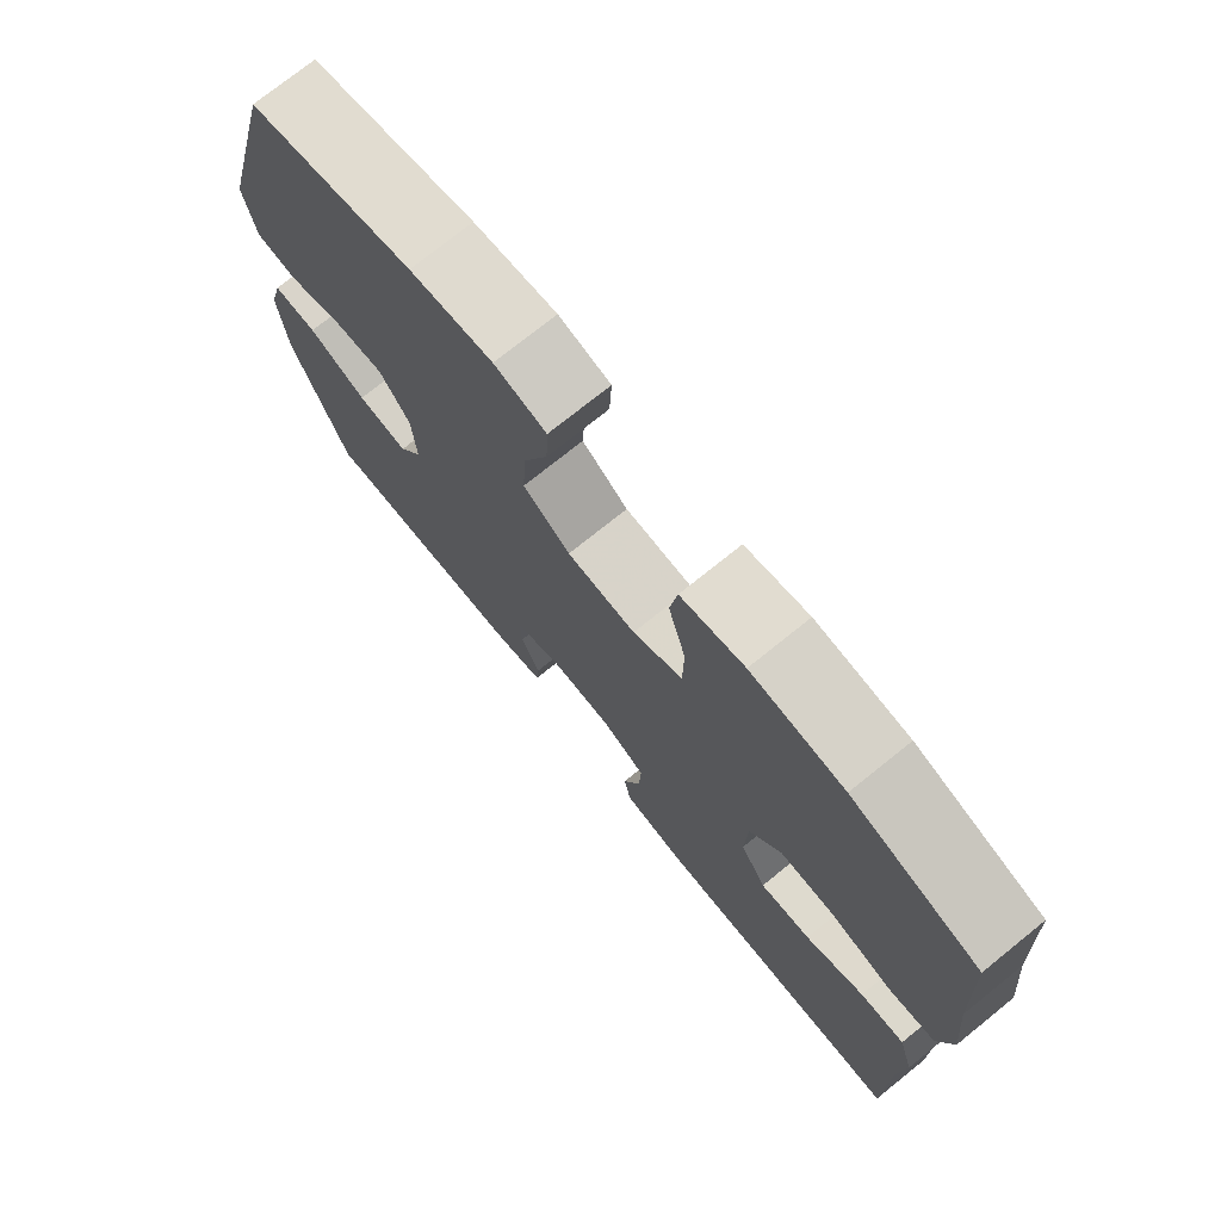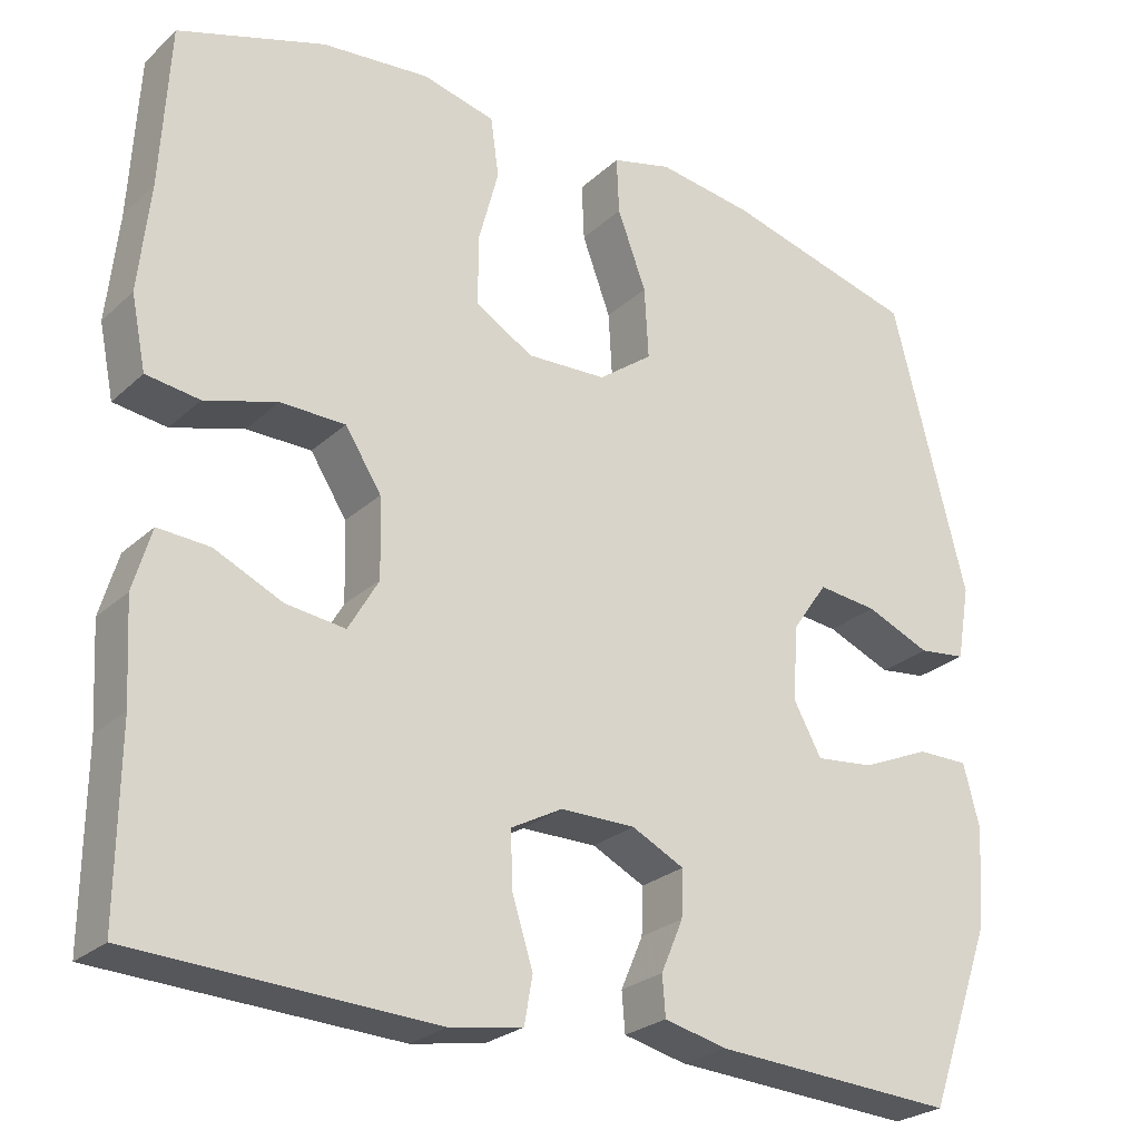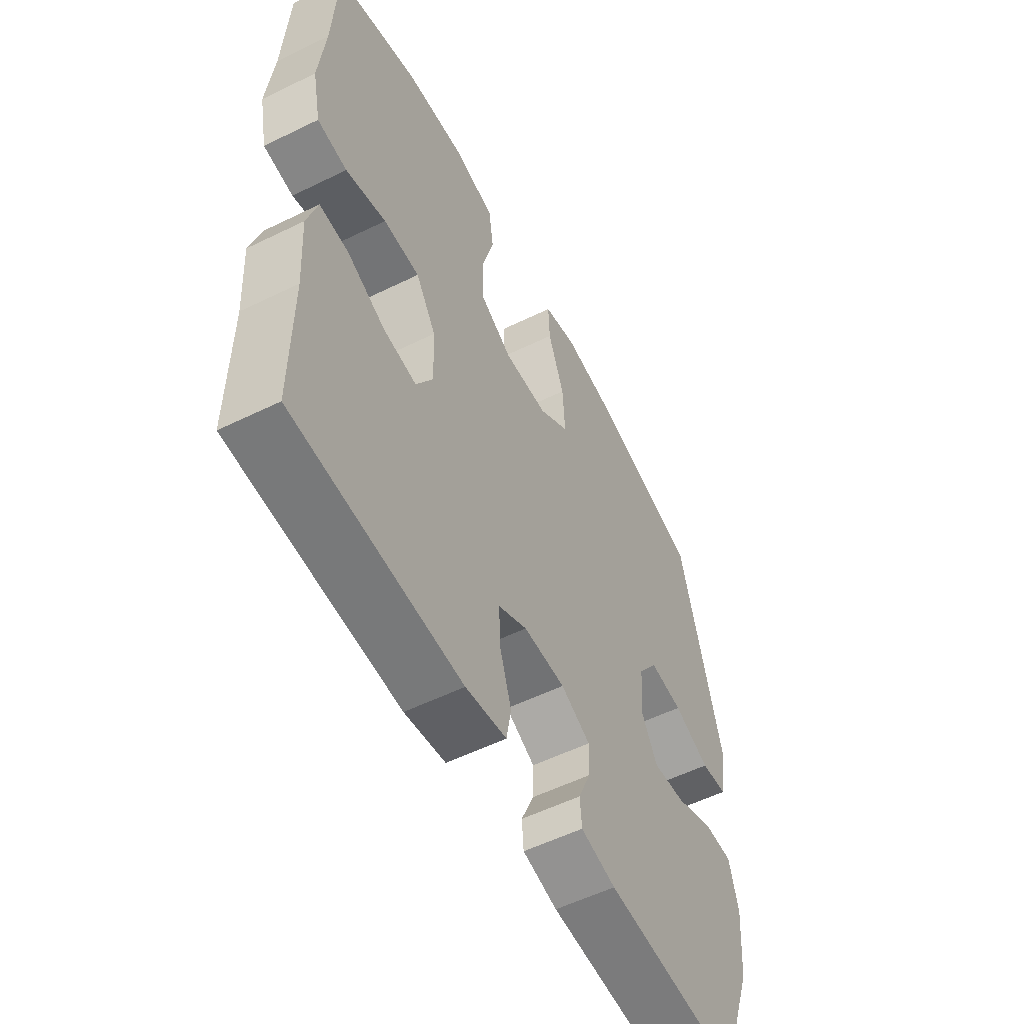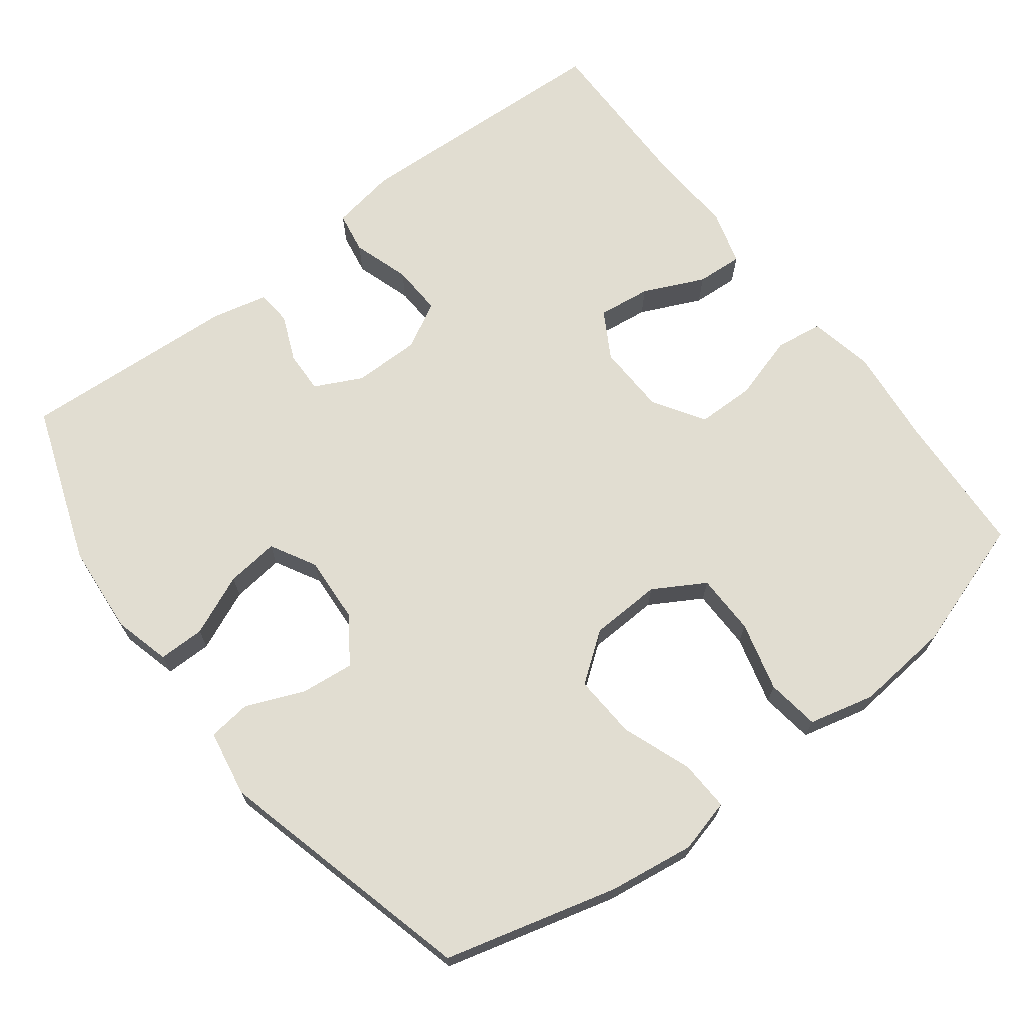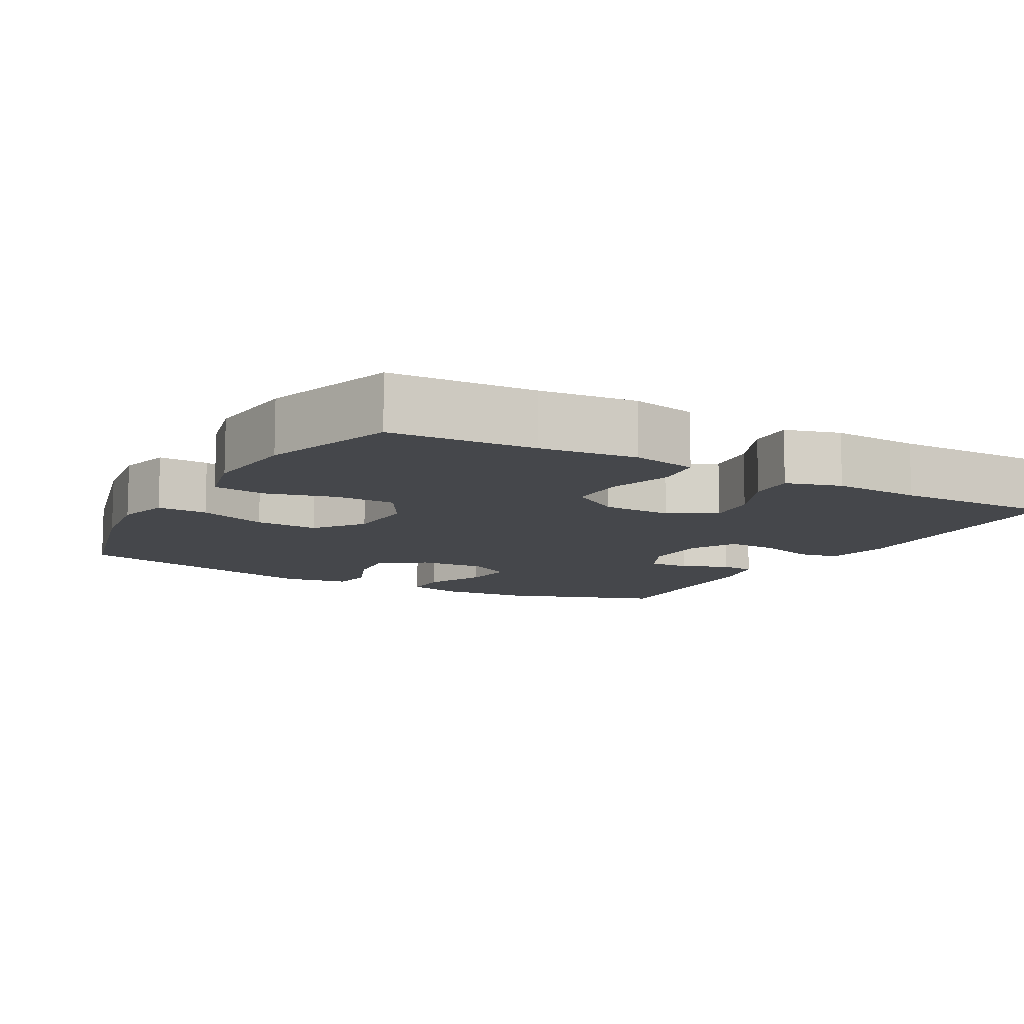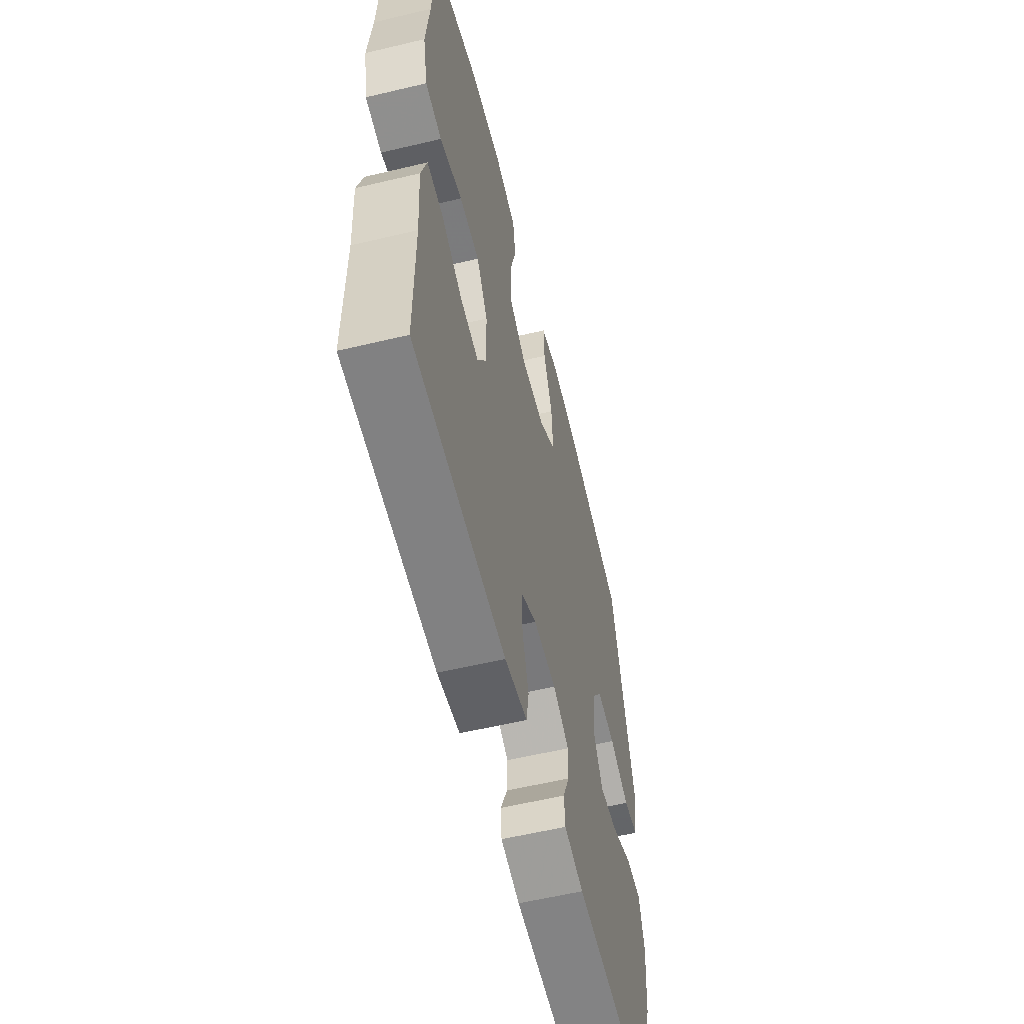
<metadata>
{"format":"obj","ext":"obj","renderer":"f3d","projection":"perspective","resolution":1024,"background":"white","views":[{"elev":74.8,"azim":51.2,"up":"+Z"},{"elev":-25.6,"azim":144.7,"up":"+Z"},{"elev":-55.5,"azim":117.3,"up":"+Z"},{"elev":68.8,"azim":-37.4,"up":"+Y"},{"elev":-10.4,"azim":60.6,"up":"+Y"},{"elev":-57.9,"azim":103.9,"up":"+Z"}]}
</metadata>
<code>
v -0.5 0.07 -0.5
v -0.578 0.07 -0.283
v -0.588 0.07 -0.16
v -0.568 0.07 -0.083
v -0.505 0.07 -0.083
v -0.422 0.07 -0.119
v -0.35 0.07 -0.127
v -0.316 0.07 -0.065
v -0.322 0.07 0.026
v -0.365 0.07 0.088
v -0.438 0.07 0.08
v -0.517 0.07 0.047
v -0.575 0.07 0.054
v -0.591 0.07 0.145
v -0.5 0.07 0.5
v -0.265 0.07 0.563
v -0.148 0.07 0.58
v -0.075 0.07 0.561
v -0.078 0.07 0.492
v -0.113 0.07 0.398
v -0.118 0.07 0.311
v -0.052 0.07 0.262
v 0.045 0.07 0.258
v 0.115 0.07 0.299
v 0.116 0.07 0.382
v 0.091 0.07 0.476
v 0.101 0.07 0.548
v 0.19 0.07 0.57
v 0.321 0.07 0.558
v 0.5 0.07 0.5
v 0.511 0.07 0.303
v 0.525 0.07 0.171
v 0.507 0.07 0.083
v 0.442 0.07 0.074
v 0.354 0.07 0.1
v 0.275 0.07 0.099
v 0.231 0.07 0.03
v 0.228 0.07 -0.066
v 0.265 0.07 -0.13
v 0.337 0.07 -0.121
v 0.42 0.07 -0.083
v 0.483 0.07 -0.079
v 0.505 0.07 -0.154
v 0.498 0.07 -0.275
v 0.5 0.07 -0.5
v 0.136 0.07 -0.517
v 0.047 0.07 -0.502
v 0.037 0.07 -0.445
v 0.062 0.07 -0.367
v 0.065 0.07 -0.298
v 0.002 0.07 -0.264
v -0.089 0.07 -0.264
v -0.153 0.07 -0.296
v -0.151 0.07 -0.353
v -0.124 0.07 -0.416
v -0.128 0.07 -0.464
v -0.204 0.07 -0.482
v -0.5 0 -0.5
v -0.578 0 -0.283
v -0.588 0 -0.16
v -0.568 0 -0.083
v -0.505 0 -0.083
v -0.422 0 -0.119
v -0.35 0 -0.127
v -0.316 0 -0.065
v -0.322 0 0.026
v -0.365 0 0.088
v -0.438 0 0.08
v -0.517 0 0.047
v -0.575 0 0.054
v -0.591 0 0.145
v -0.5 0 0.5
v -0.265 0 0.563
v -0.148 0 0.58
v -0.075 0 0.561
v -0.078 0 0.492
v -0.113 0 0.398
v -0.118 0 0.311
v -0.052 0 0.262
v 0.045 0 0.258
v 0.115 0 0.299
v 0.116 0 0.382
v 0.091 0 0.476
v 0.101 0 0.548
v 0.19 0 0.57
v 0.321 0 0.558
v 0.5 0 0.5
v 0.511 0 0.303
v 0.525 0 0.171
v 0.507 0 0.083
v 0.442 0 0.074
v 0.354 0 0.1
v 0.275 0 0.099
v 0.231 0 0.03
v 0.228 0 -0.066
v 0.265 0 -0.13
v 0.337 0 -0.121
v 0.42 0 -0.083
v 0.483 0 -0.079
v 0.505 0 -0.154
v 0.498 0 -0.275
v 0.5 0 -0.5
v 0.136 0 -0.517
v 0.047 0 -0.502
v 0.037 0 -0.445
v 0.062 0 -0.367
v 0.065 0 -0.298
v 0.002 0 -0.264
v -0.089 0 -0.264
v -0.153 0 -0.296
v -0.151 0 -0.353
v -0.124 0 -0.416
v -0.128 0 -0.464
v -0.204 0 -0.482
f 4 5 6
f 3 4 6
f 2 3 6
f 1 2 6
f 57 1 6
f 56 57 6
f 55 56 6
f 54 55 6
f 53 54 6 7
f 52 53 7 8
f 51 52 8 9
f 50 51 9 10
f 47 48 49
f 46 47 49
f 45 46 49
f 44 45 49
f 44 49 50
f 43 44 50
f 42 43 50
f 41 42 50
f 40 41 50
f 39 40 50
f 38 39 50 10
f 33 34 35
f 32 33 35
f 31 32 35
f 31 35 36
f 30 31 36
f 29 30 36
f 28 29 36
f 27 28 36
f 26 27 36
f 25 26 36
f 24 25 36 37
f 18 19 20
f 17 18 20
f 16 17 20
f 15 16 20
f 14 15 20
f 13 14 20
f 12 13 20
f 11 12 20
f 10 11 20 21
f 38 10 21 22
f 23 24 37 38
f 22 23 38
f 63 62 61
f 63 61 60
f 63 60 59
f 63 59 58
f 63 58 114
f 63 114 113
f 63 113 112
f 63 112 111
f 64 63 111 110
f 65 64 110 109
f 66 65 109 108
f 67 66 108 107
f 106 105 104
f 106 104 103
f 106 103 102
f 106 102 101
f 107 106 101
f 107 101 100
f 107 100 99
f 107 99 98
f 107 98 97
f 107 97 96
f 67 107 96 95
f 92 91 90
f 92 90 89
f 92 89 88
f 93 92 88
f 93 88 87
f 93 87 86
f 93 86 85
f 93 85 84
f 93 84 83
f 93 83 82
f 94 93 82 81
f 77 76 75
f 77 75 74
f 77 74 73
f 77 73 72
f 77 72 71
f 77 71 70
f 77 70 69
f 77 69 68
f 78 77 68 67
f 79 78 67 95
f 95 94 81 80
f 95 80 79
f 1 58 59 2
f 2 59 60 3
f 3 60 61 4
f 4 61 62 5
f 5 62 63 6
f 6 63 64 7
f 7 64 65 8
f 8 65 66 9
f 9 66 67 10
f 10 67 68 11
f 11 68 69 12
f 12 69 70 13
f 13 70 71 14
f 14 71 72 15
f 15 72 73 16
f 16 73 74 17
f 17 74 75 18
f 18 75 76 19
f 19 76 77 20
f 20 77 78 21
f 21 78 79 22
f 22 79 80 23
f 23 80 81 24
f 24 81 82 25
f 25 82 83 26
f 26 83 84 27
f 27 84 85 28
f 28 85 86 29
f 29 86 87 30
f 30 87 88 31
f 31 88 89 32
f 32 89 90 33
f 33 90 91 34
f 34 91 92 35
f 35 92 93 36
f 36 93 94 37
f 37 94 95 38
f 38 95 96 39
f 39 96 97 40
f 40 97 98 41
f 41 98 99 42
f 42 99 100 43
f 43 100 101 44
f 44 101 102 45
f 45 102 103 46
f 46 103 104 47
f 47 104 105 48
f 48 105 106 49
f 49 106 107 50
f 50 107 108 51
f 51 108 109 52
f 52 109 110 53
f 53 110 111 54
f 54 111 112 55
f 55 112 113 56
f 56 113 114 57
f 57 114 58 1

</code>
